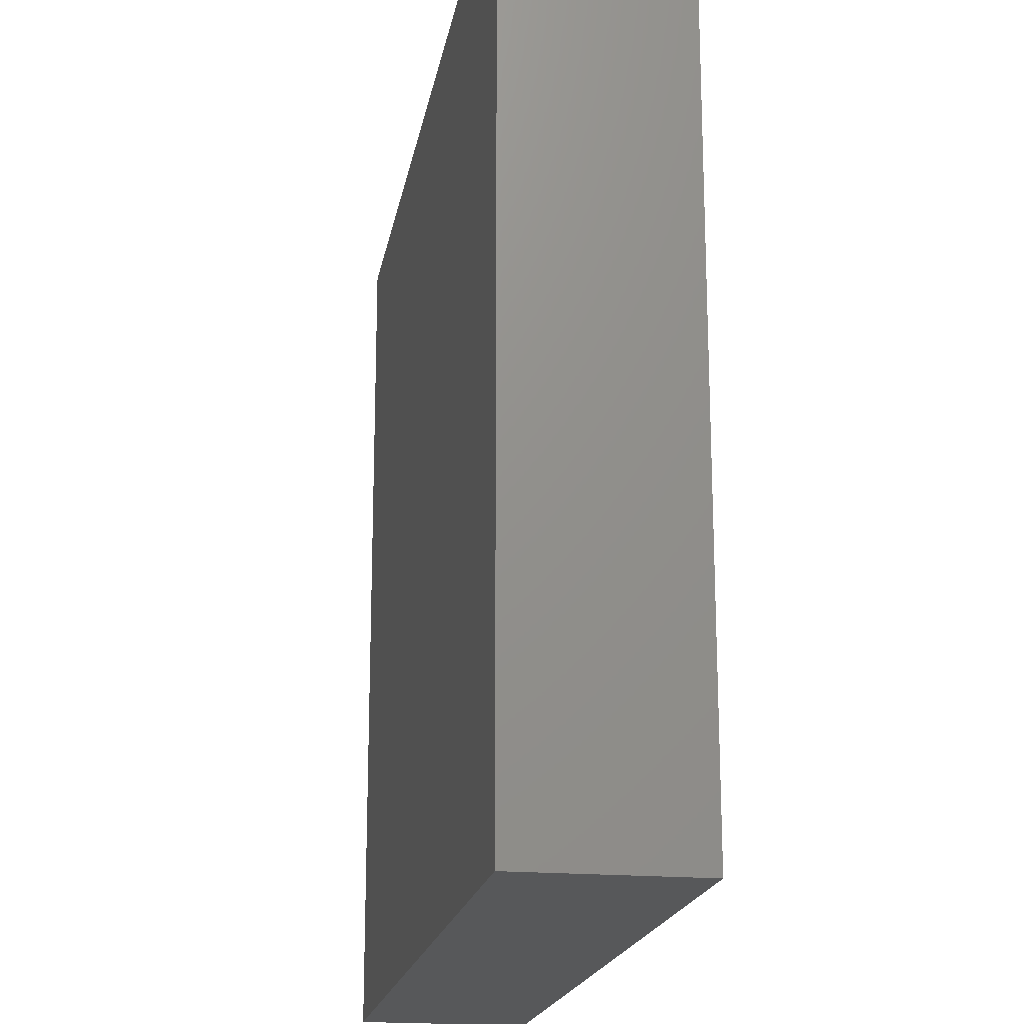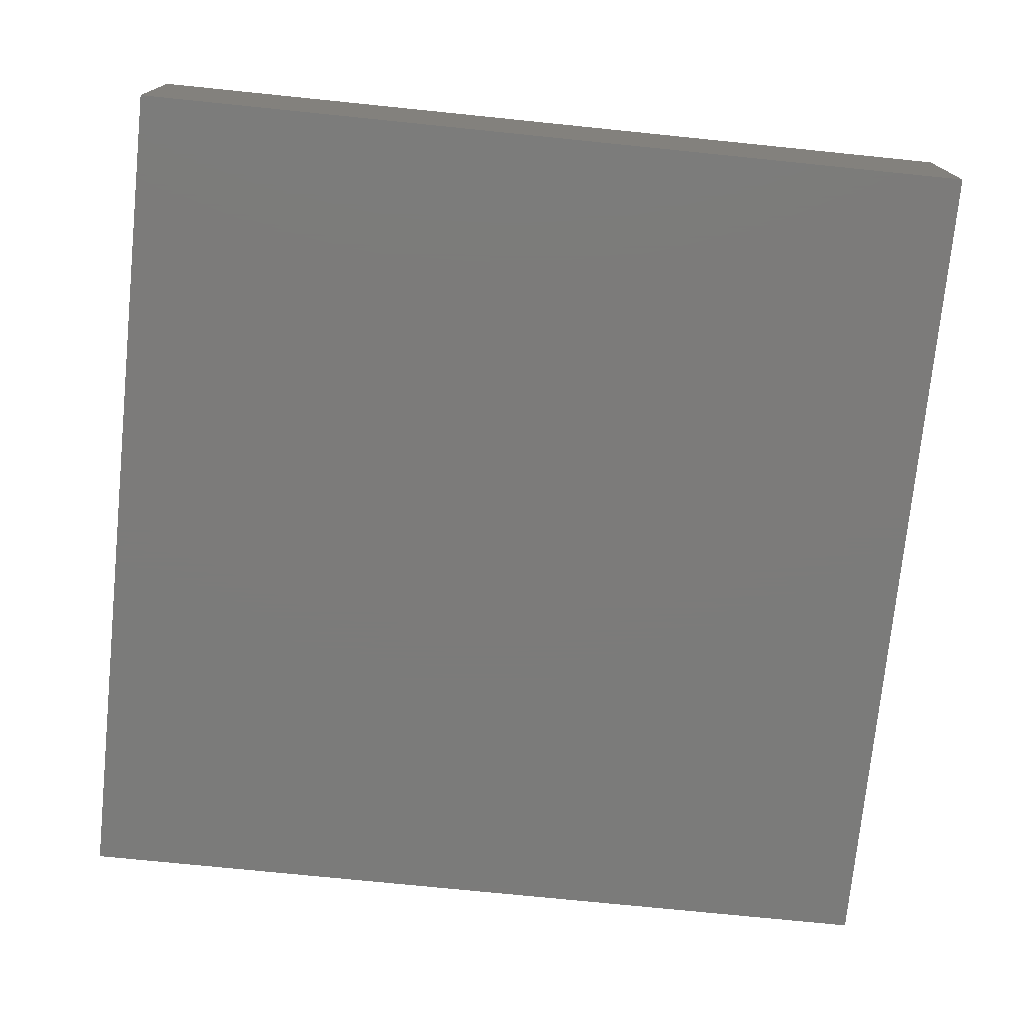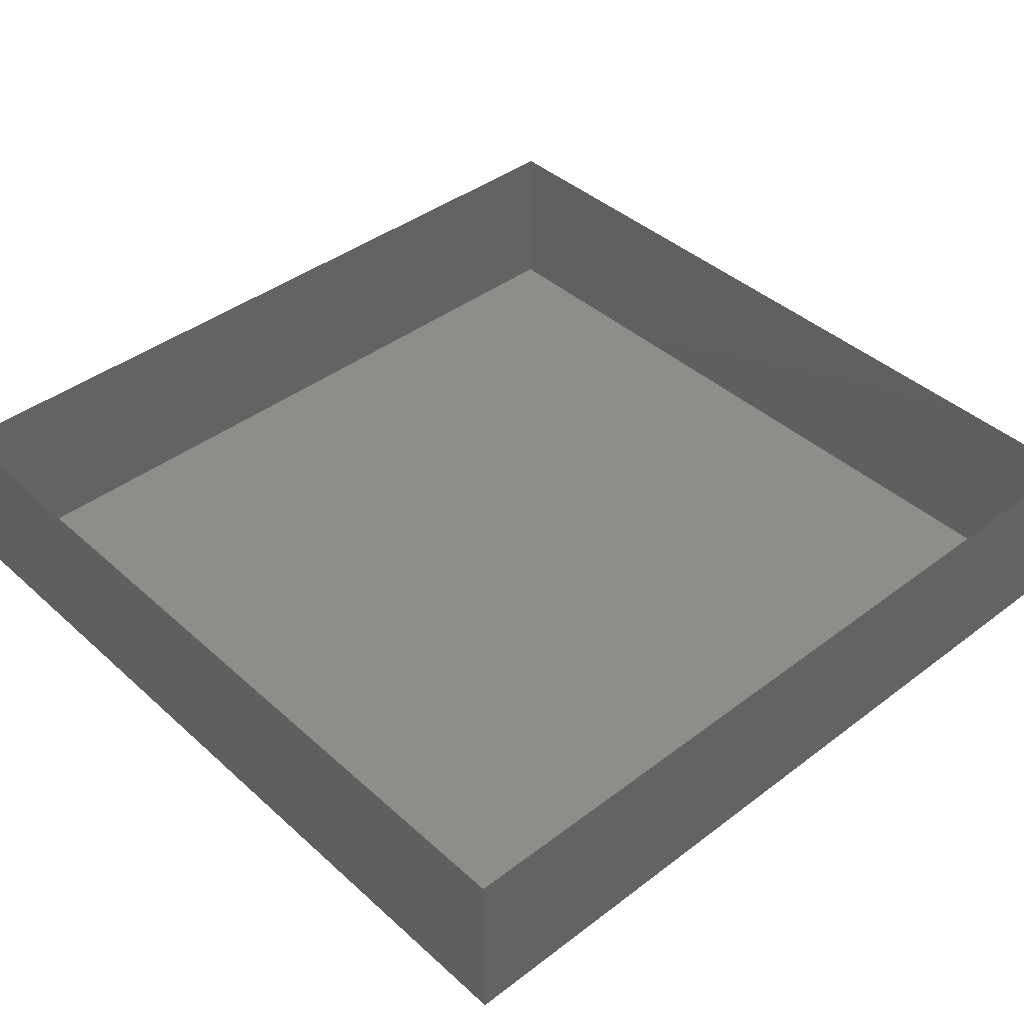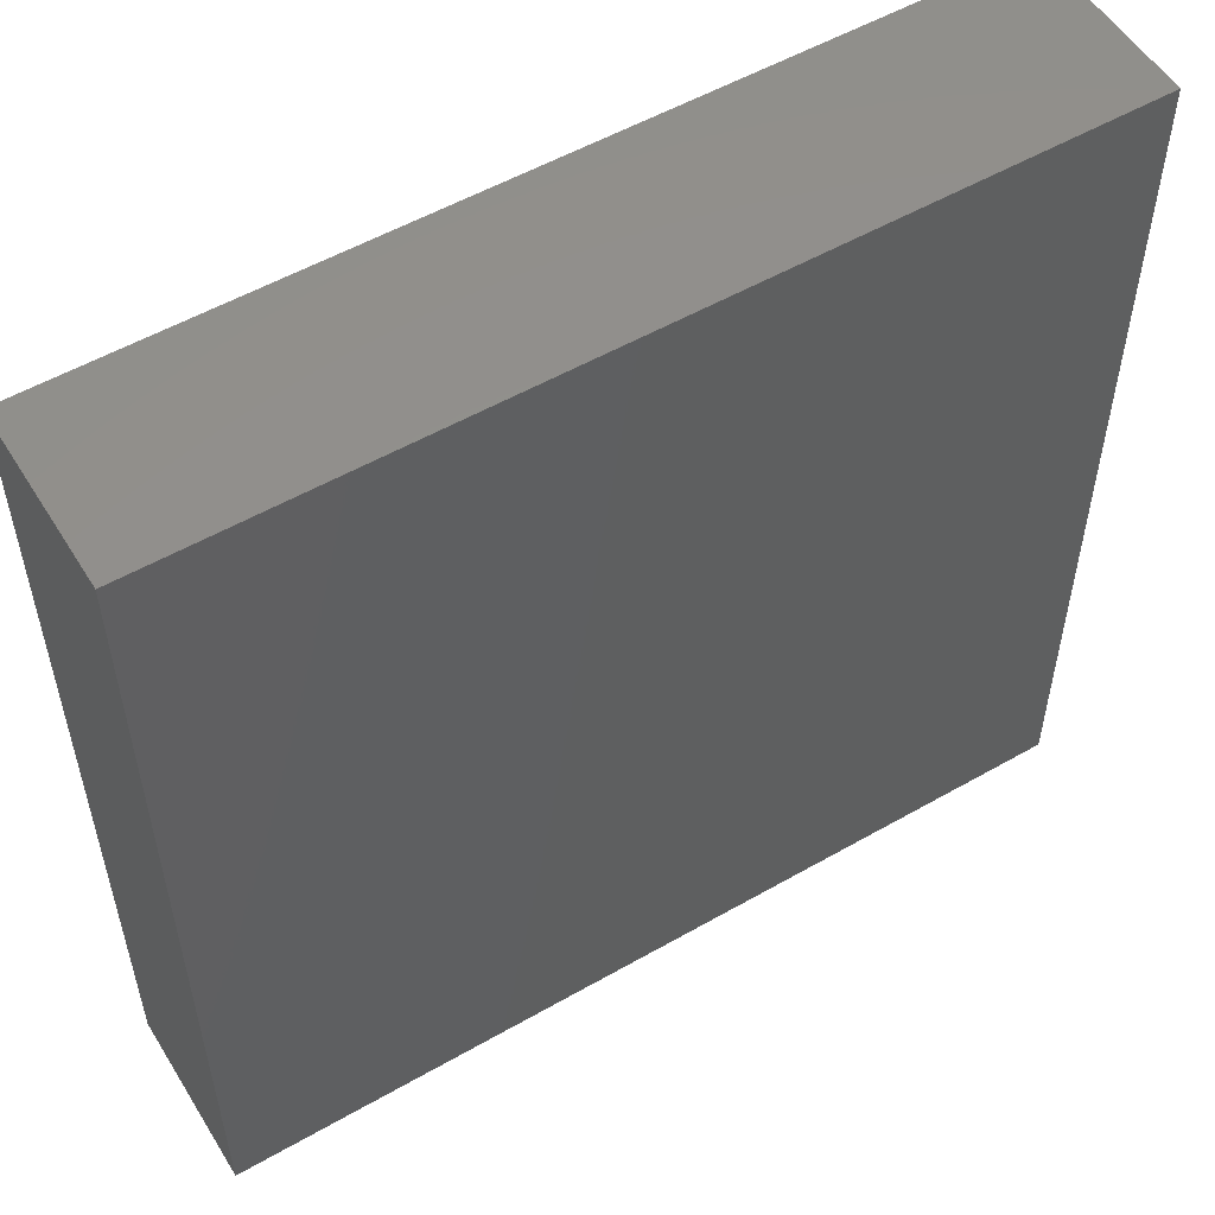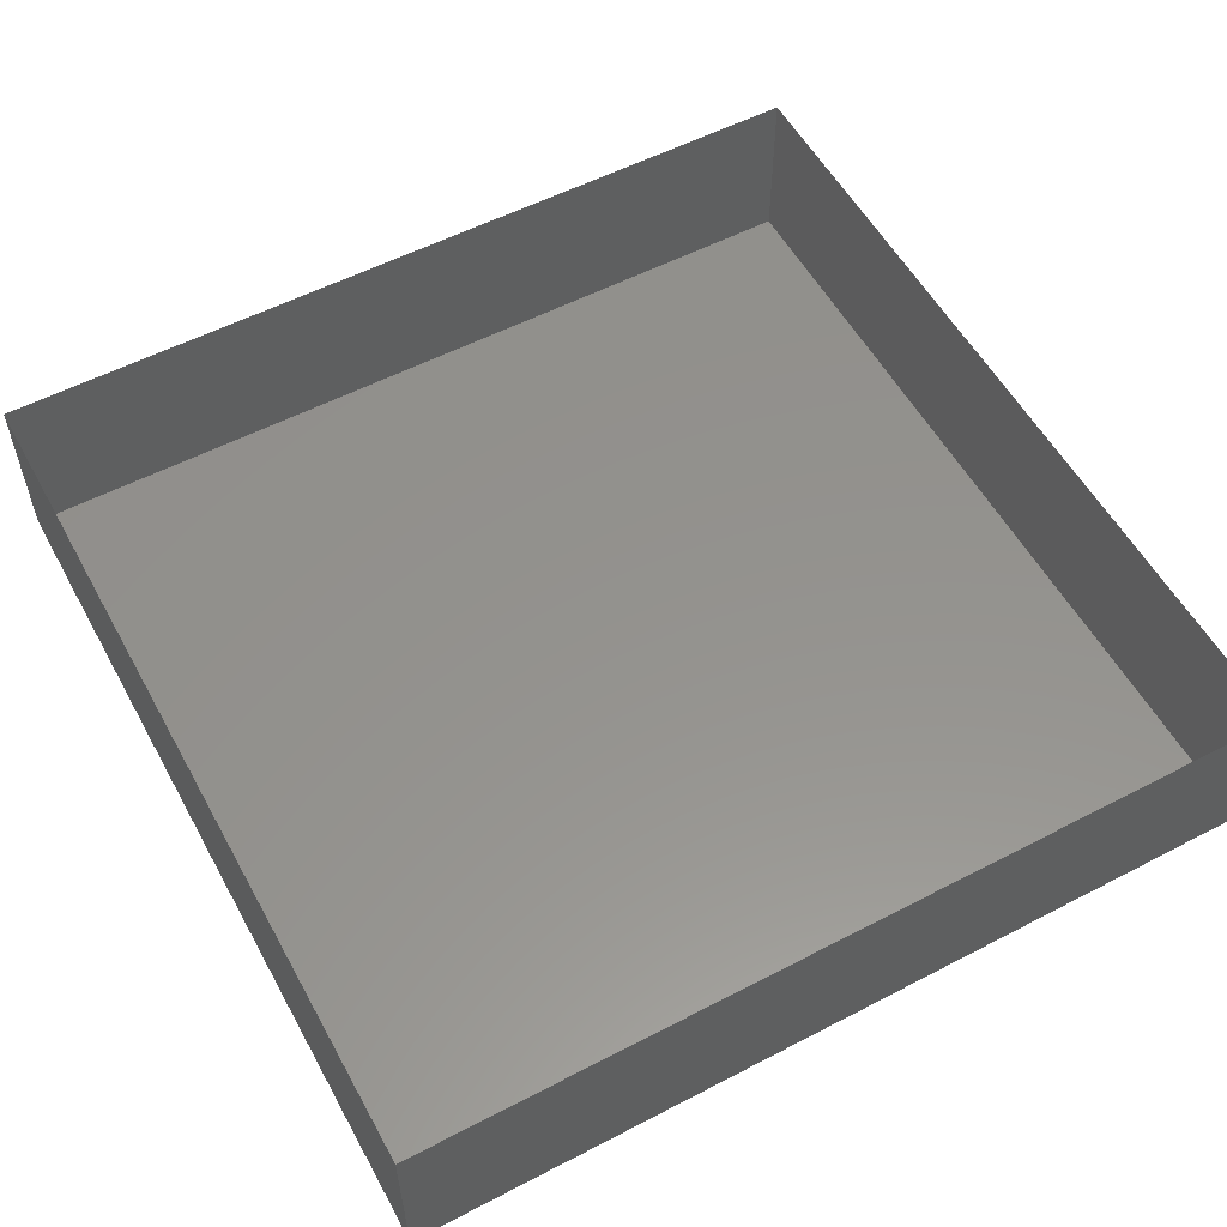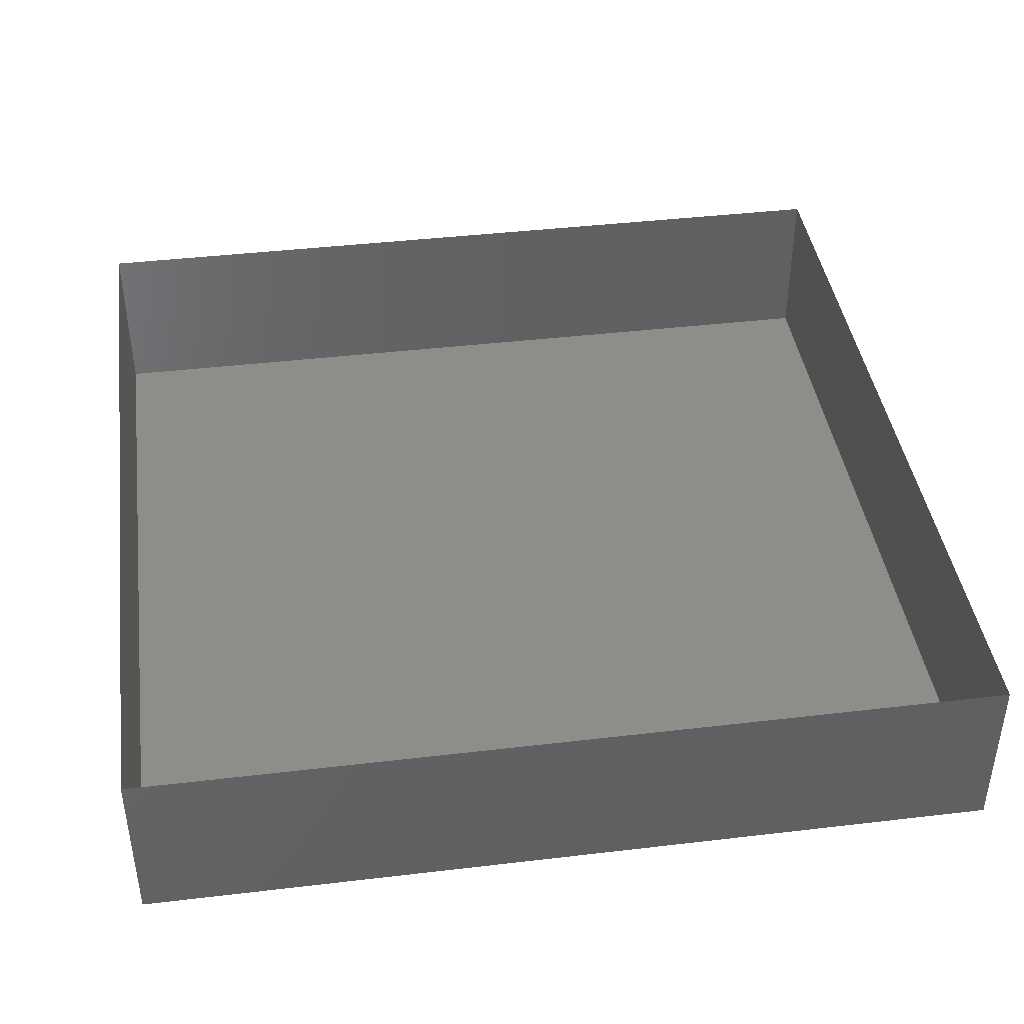
<metadata>
{"format":"stl","ext":"stl","renderer":"f3d","projection":"perspective","resolution":1024,"background":"white","views":[{"elev":-19.0,"azim":80.3,"up":"+Z"},{"elev":-74.6,"azim":174.2,"up":"+Y"},{"elev":41.2,"azim":-132.6,"up":"+Y"},{"elev":54.1,"azim":-31.3,"up":"+Z"},{"elev":55.8,"azim":-28.6,"up":"+Y"},{"elev":41.7,"azim":-8.1,"up":"+Y"}]}
</metadata>
<code>
# stl→obj: 8 verts, 10 faces
v -6.225 -2.5 -6.225
v -6.225 -2.5 6.225
v -6.225 0 6.225
v -6.225 0 -6.225
v 6.225 -2.5 6.225
v 6.225 0 6.225
v 6.225 -2.5 -6.225
v 6.225 0 -6.225
f 1 2 3
f 4 1 3
f 2 5 6
f 3 2 6
f 5 2 1
f 5 1 7
f 7 1 4
f 8 7 4
f 5 7 8
f 6 5 8

</code>
